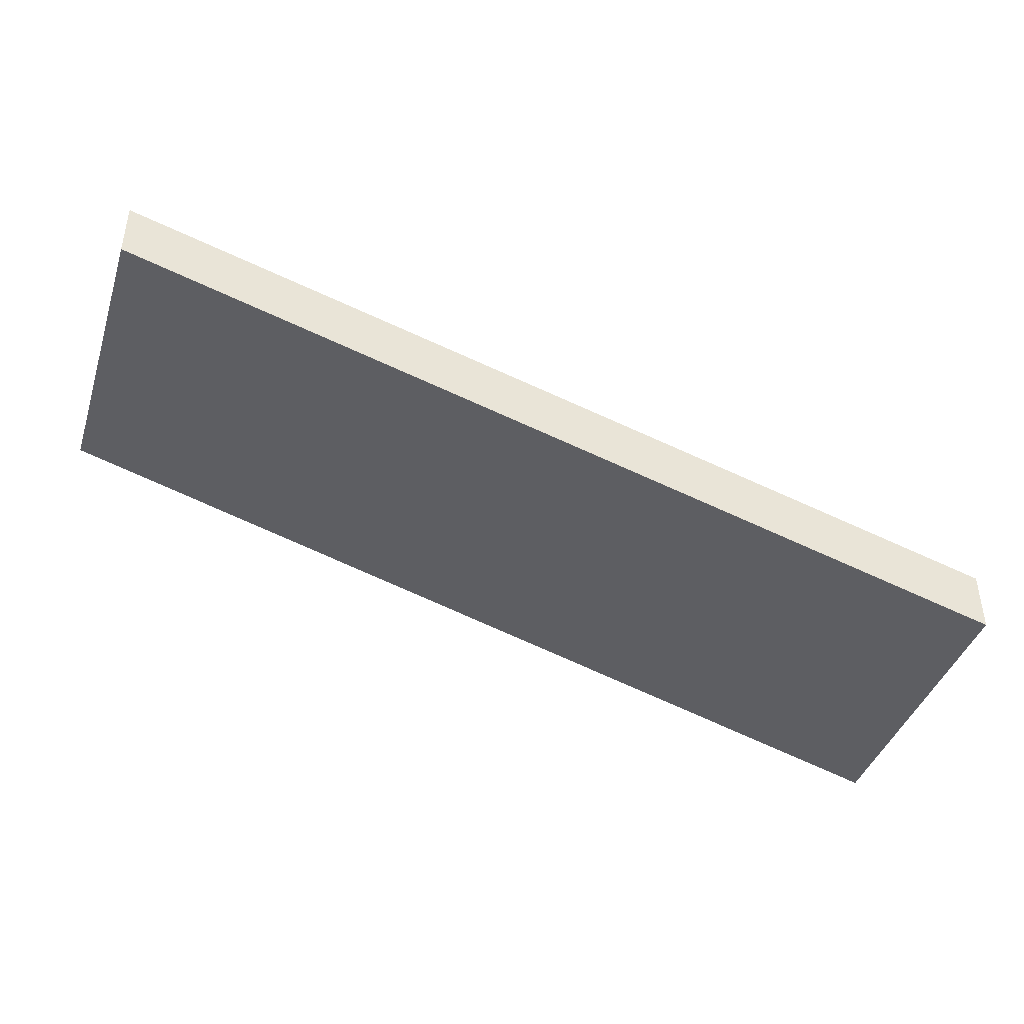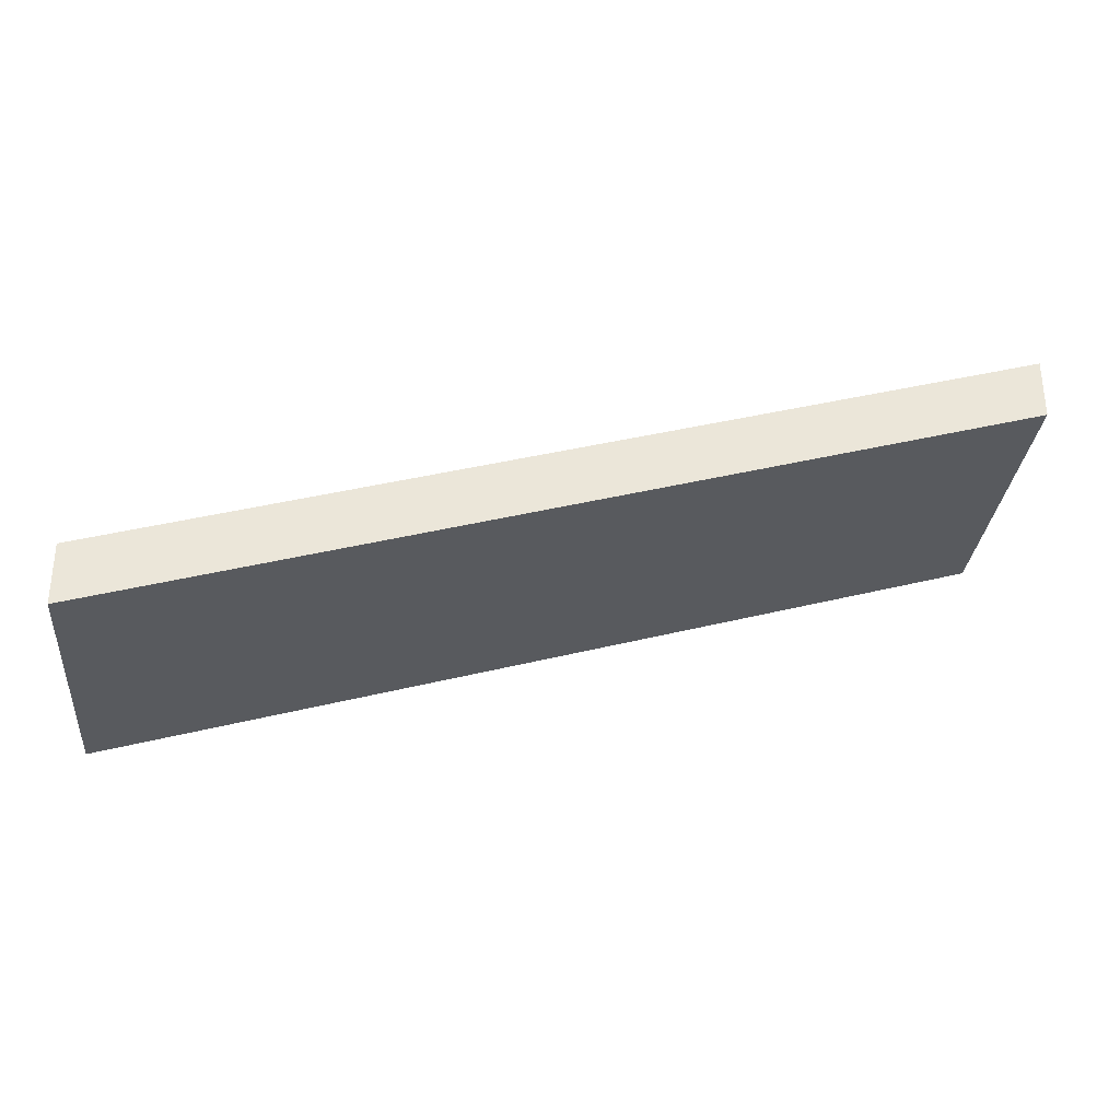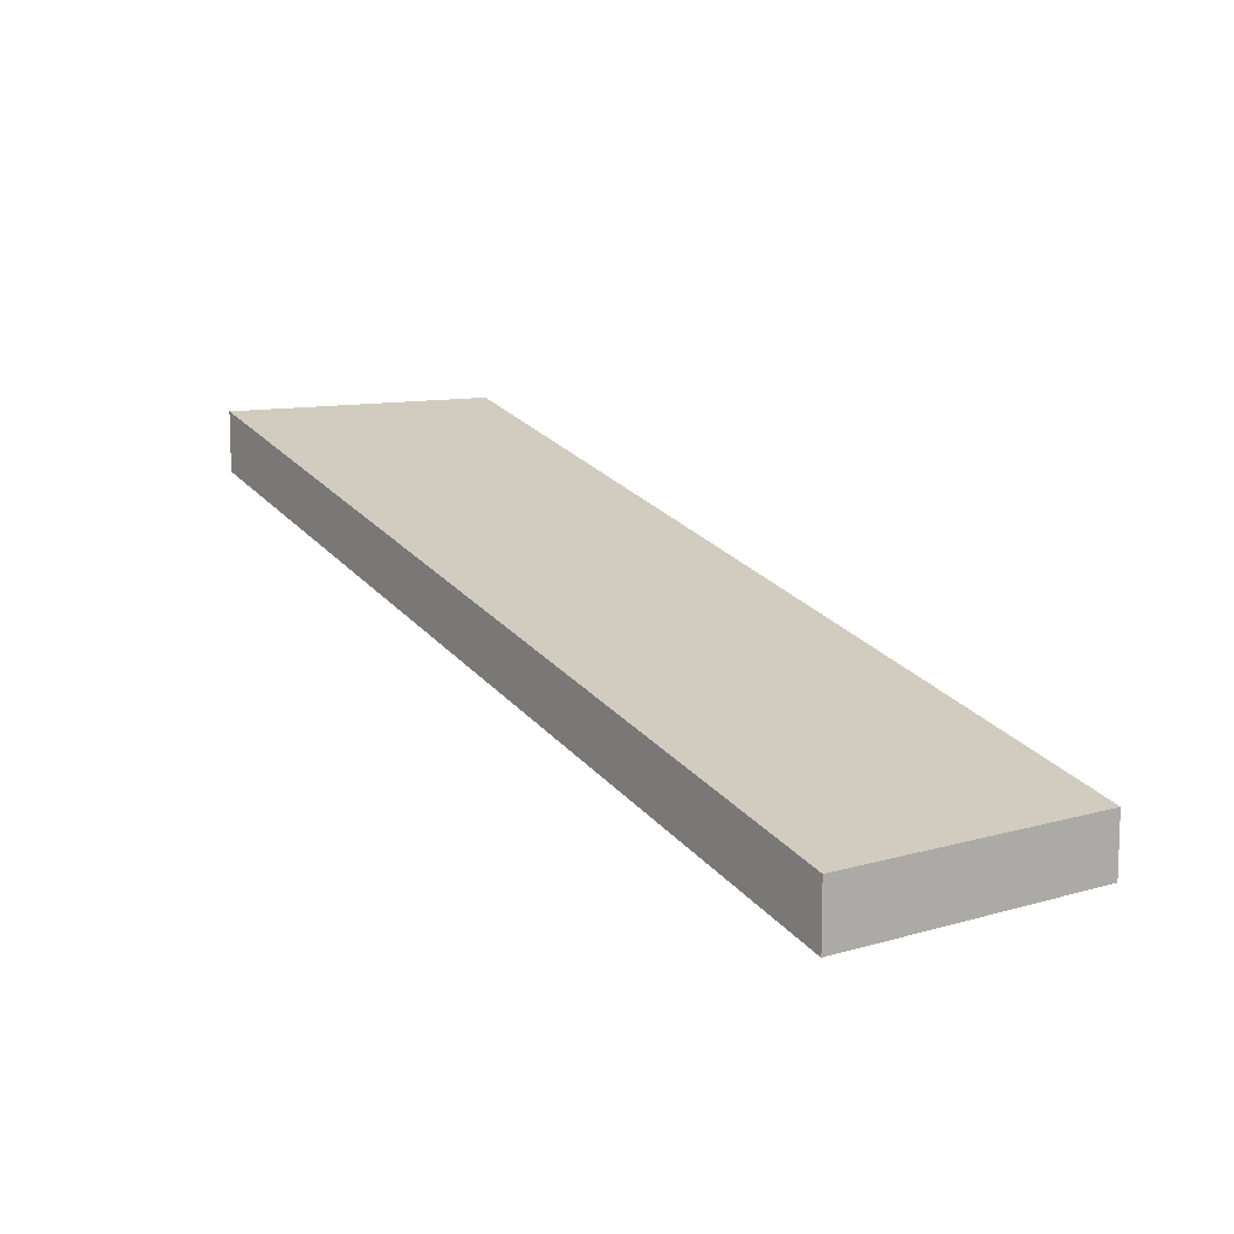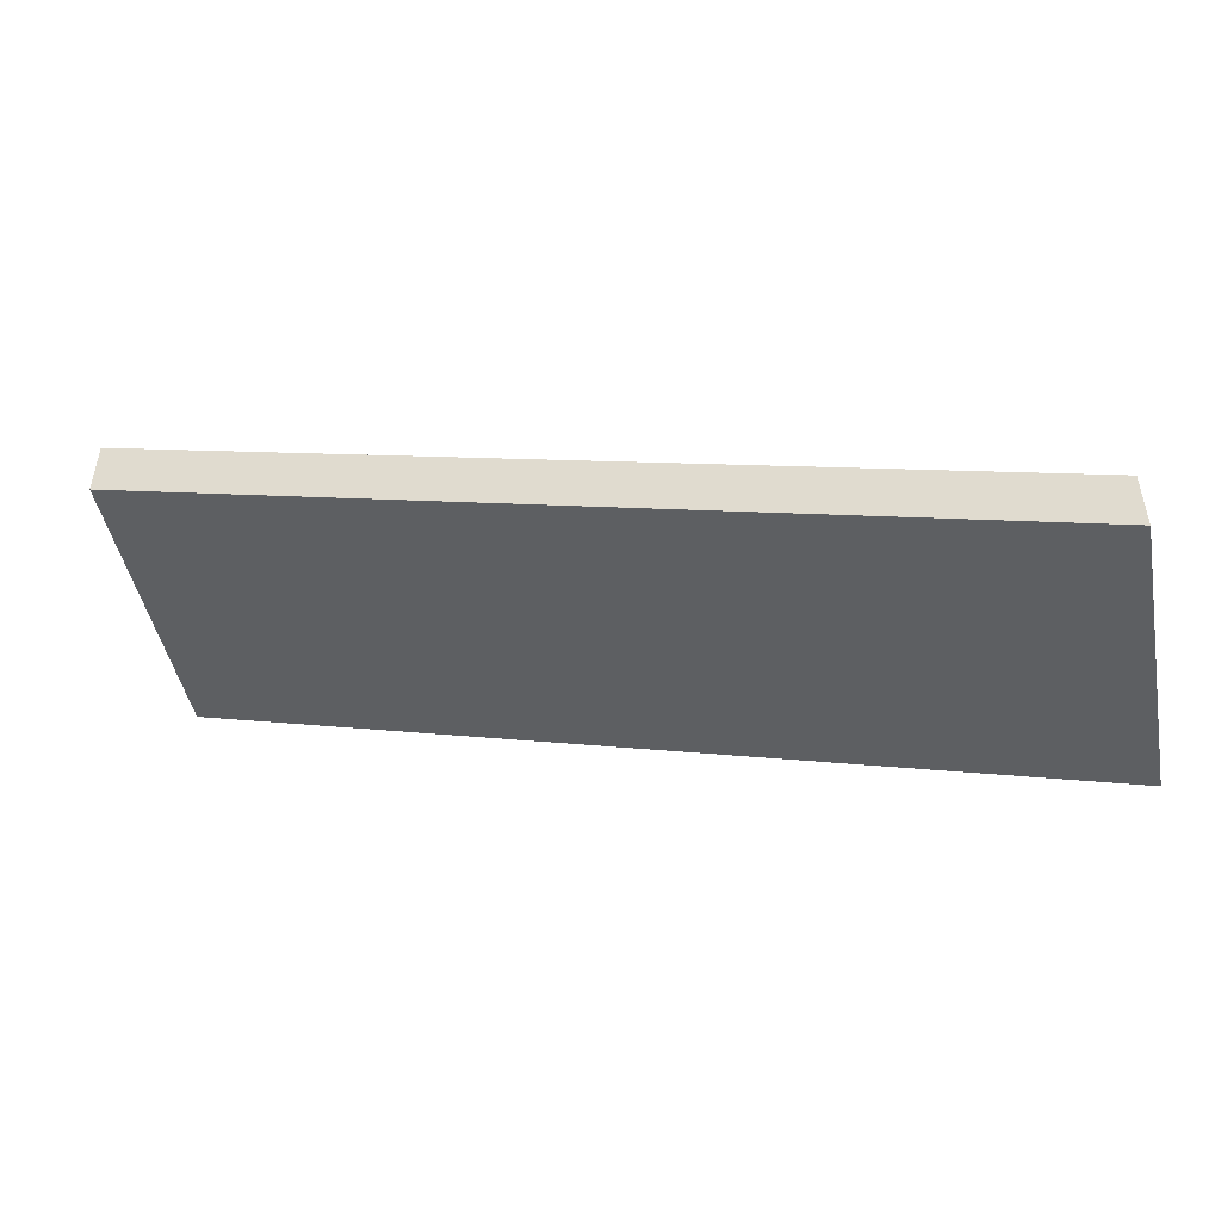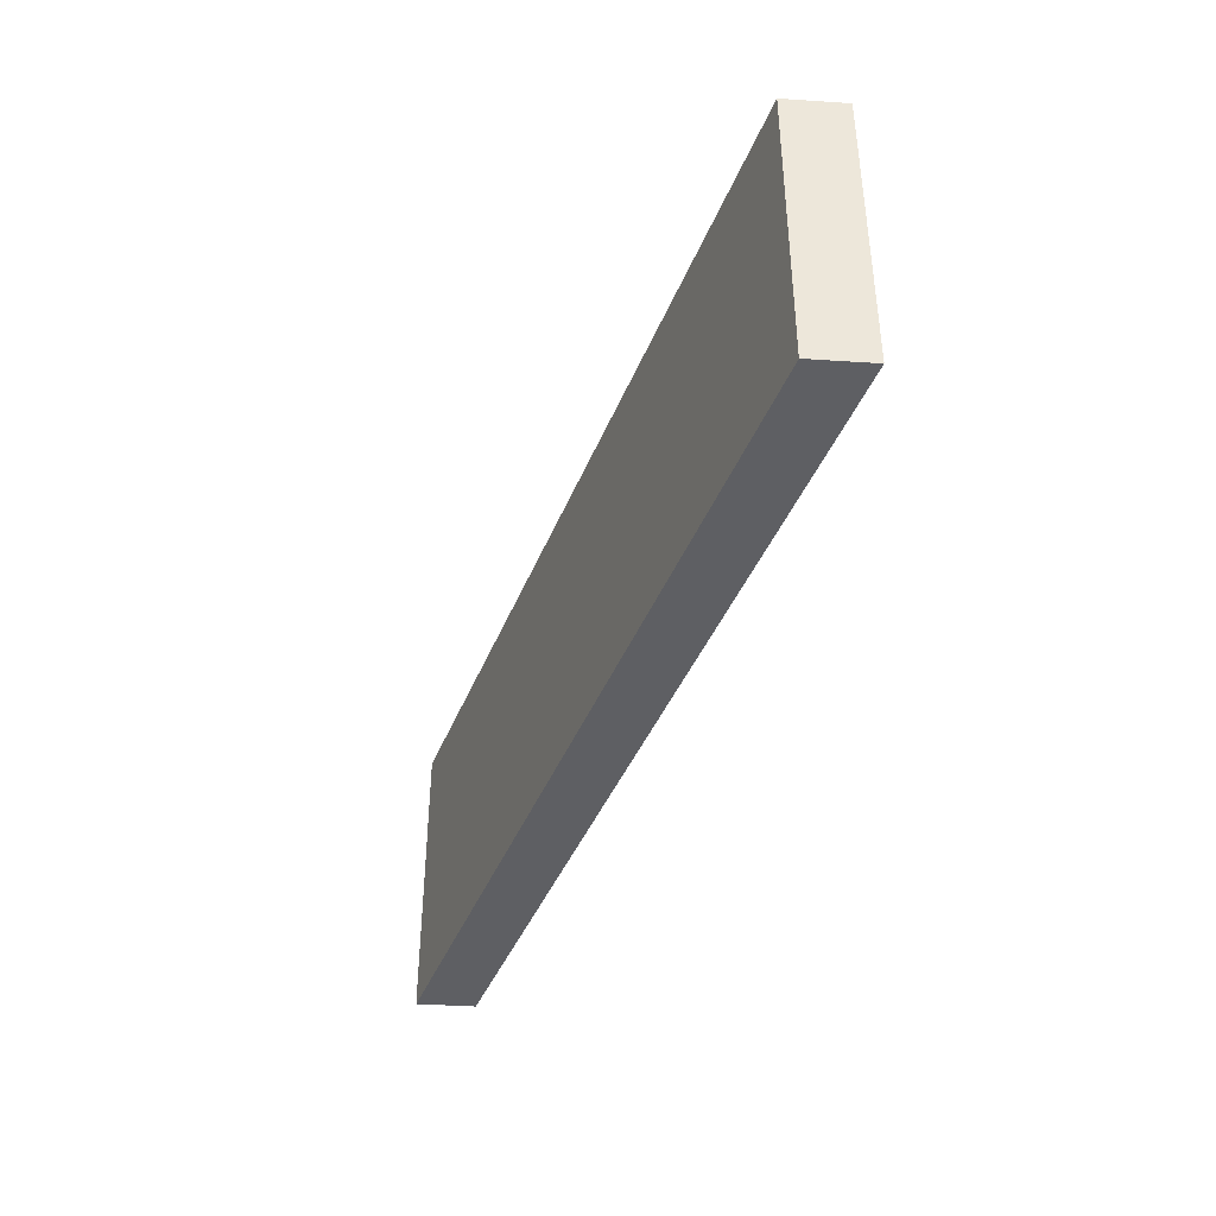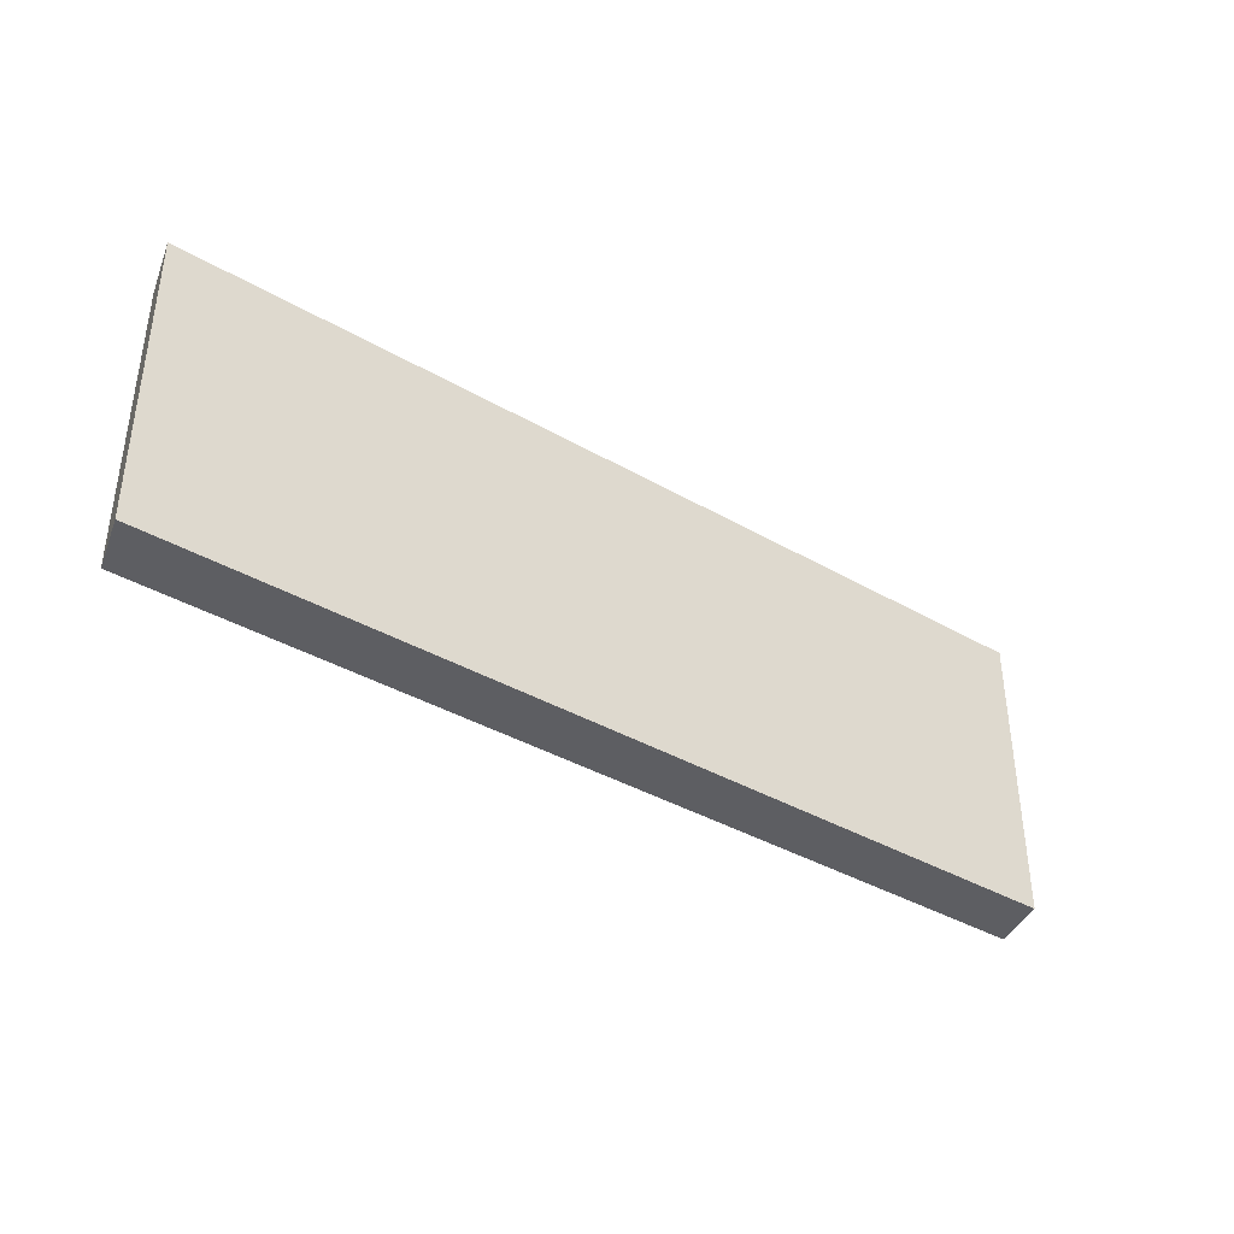
<metadata>
{"format":"obj","ext":"obj","renderer":"f3d","projection":"perspective","resolution":1024,"background":"white","views":[{"elev":-41.6,"azim":162.4,"up":"+Y"},{"elev":-30.6,"azim":-5.5,"up":"+Y"},{"elev":10.2,"azim":-125.7,"up":"+Y"},{"elev":-47.0,"azim":-168.7,"up":"+Y"},{"elev":-40.7,"azim":-94.6,"up":"+Z"},{"elev":-38.5,"azim":159.7,"up":"+Z"}]}
</metadata>
<code>
v  0.4953 2.886 -0
v  1.995 3.311 0
v  1.995 3.311 0.5
v  0.4953 2.886 0.5
v  0.4953 2.986 -0
v  0.4953 2.986 0.5
v  1.995 3.411 0.5
v  1.995 3.411 0
g Box03
f 1 2 3
f 3 4 1
f 5 6 7
f 7 8 5
f 1 4 6
f 6 5 1
f 4 3 7
f 7 6 4
f 3 2 8
f 8 7 3
f 2 1 5
f 5 8 2

</code>
